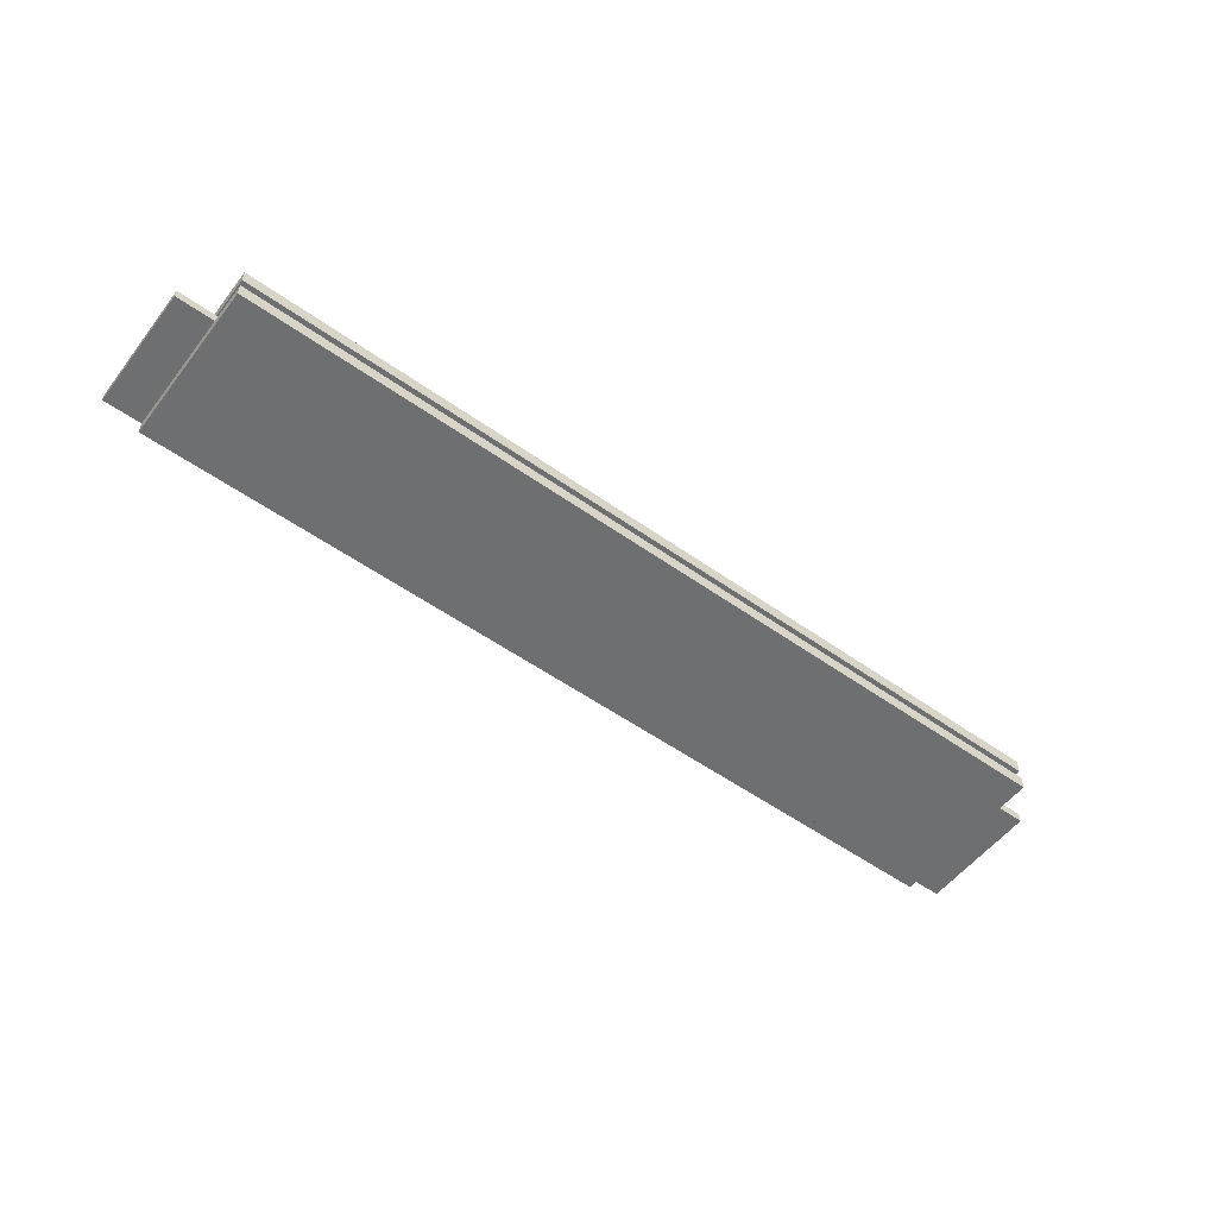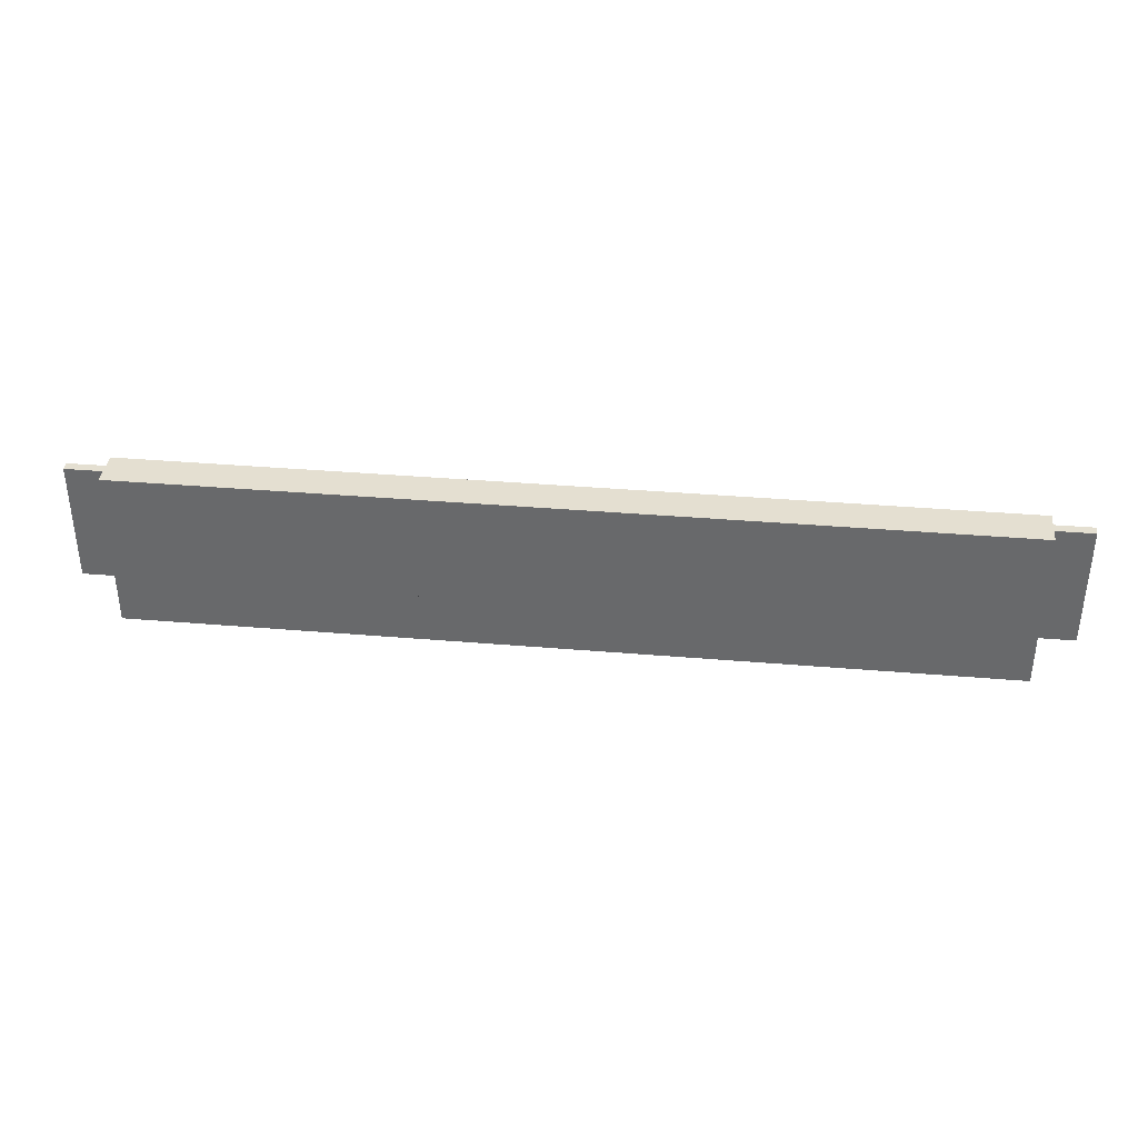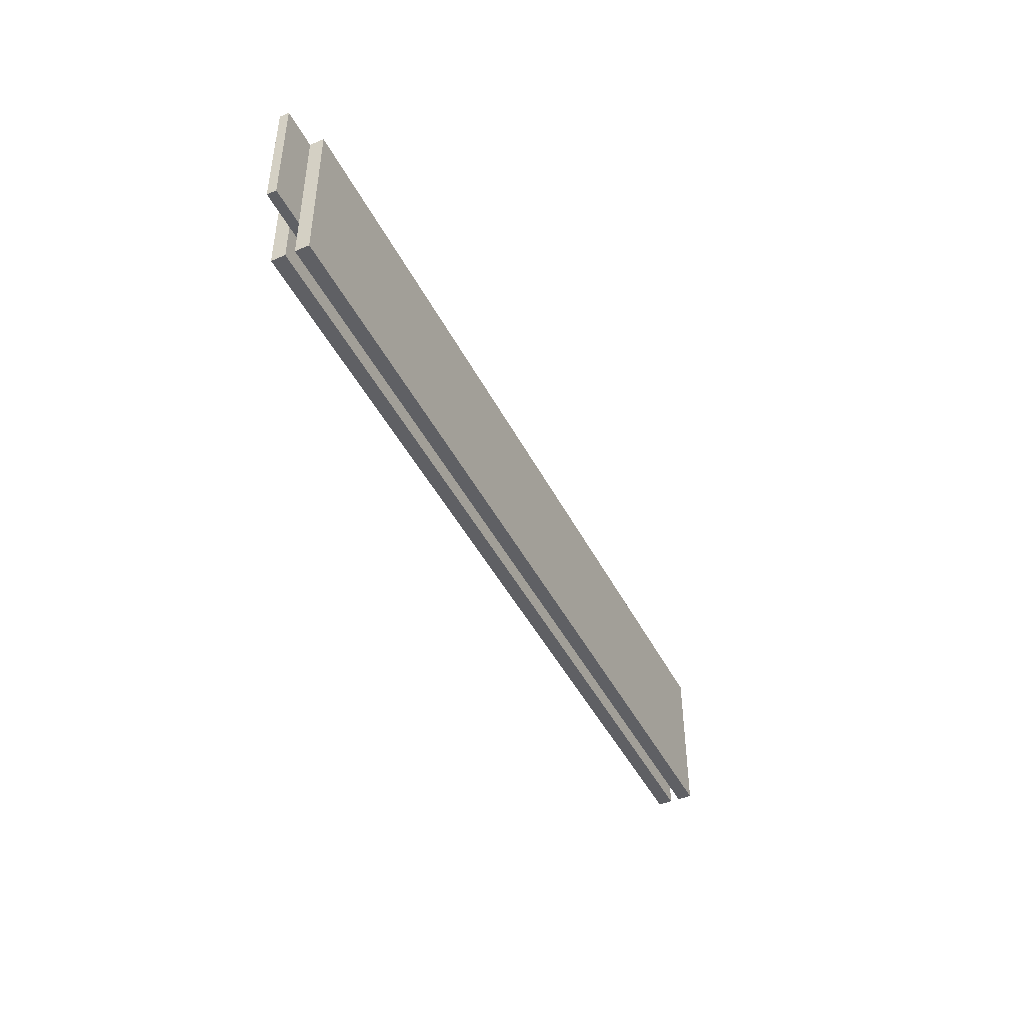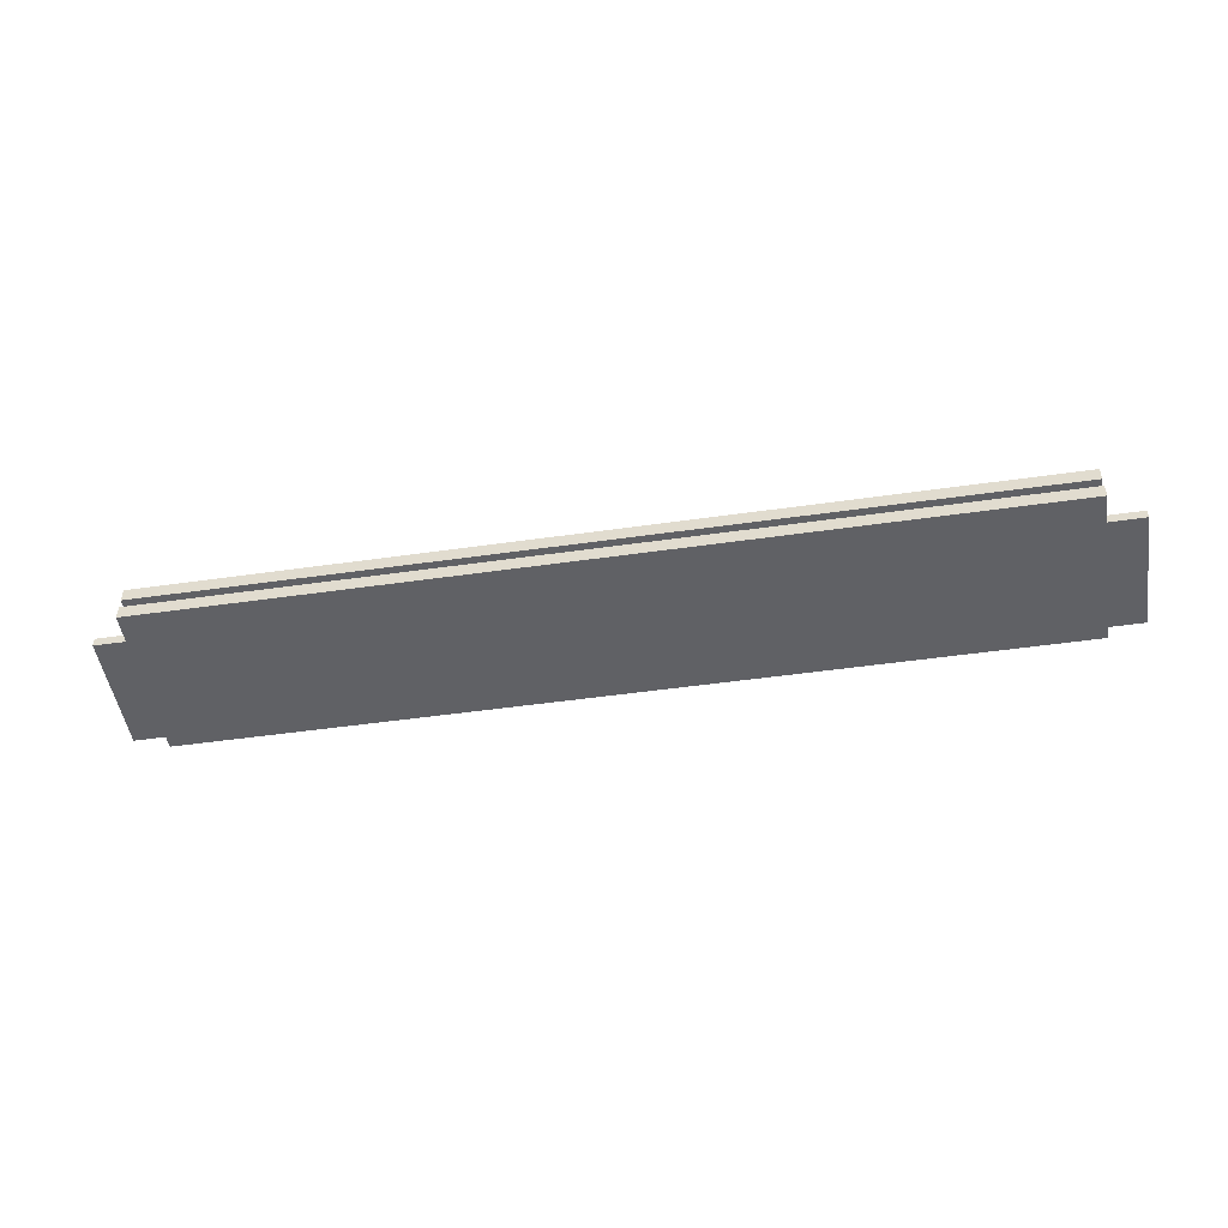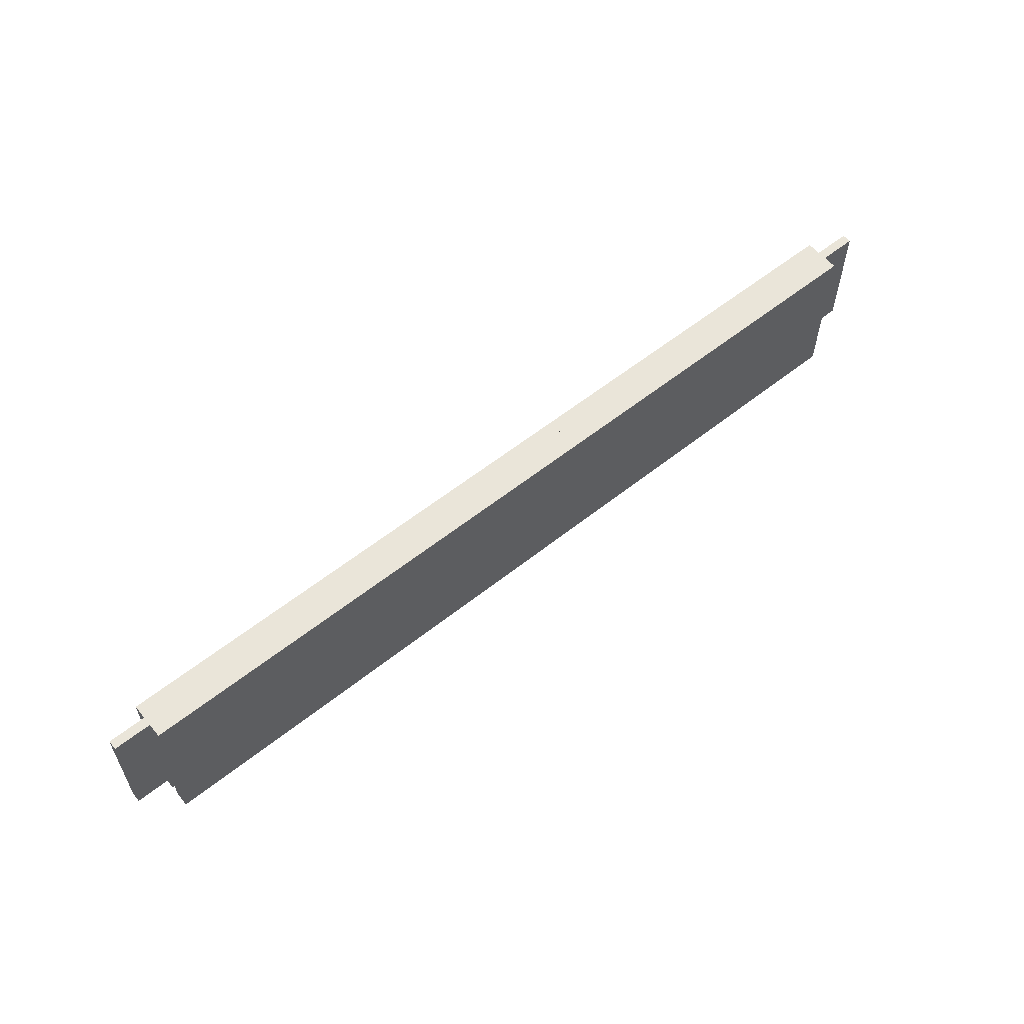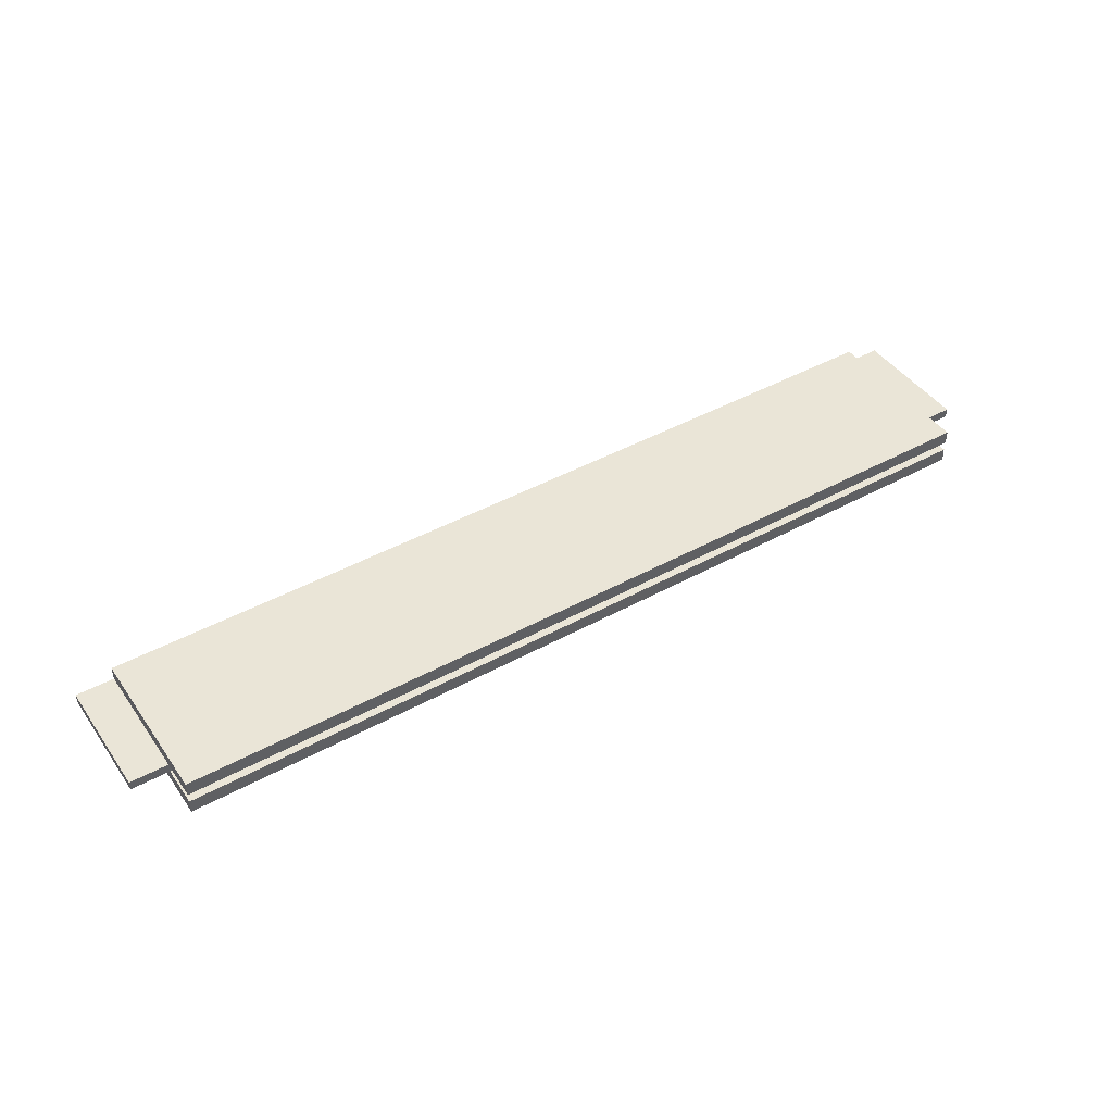
<metadata>
{"format":"obj","ext":"obj","renderer":"f3d","projection":"perspective","resolution":1024,"background":"white","views":[{"elev":-54.5,"azim":-36.9,"up":"+Z"},{"elev":36.6,"azim":-173.7,"up":"+Y"},{"elev":-45.2,"azim":-64.2,"up":"+Y"},{"elev":-49.3,"azim":9.0,"up":"+Z"},{"elev":58.2,"azim":-39.5,"up":"+Y"},{"elev":44.3,"azim":-32.7,"up":"+Z"}]}
</metadata>
<code>
o Door_Rail_2/Door_Rail_12/mesh116/mesh116-geometry#mesh116-geometry
v -0.08026 0.1213 0.2202
v -0.08026 0.1939 0.2202
v -0.4694 0.1213 0.2202
v -0.08026 0.1395 0.2139
v -0.4694 0.1939 0.2202
v -0.08026 0.1213 0.2139
v -0.08026 0.1939 0.2139
v -0.4694 0.1939 0.2139
v -0.4694 0.1213 0.2139
v -0.4694 0.1395 0.2139
v -0.06334 0.1939 0.2139
v -0.06334 0.1395 0.2096
v -0.4864 0.1939 0.2096
v -0.06334 0.1395 0.2139
v -0.4864 0.1395 0.2139
v -0.4864 0.1939 0.2139
v -0.06334 0.1939 0.2096
v -0.4864 0.1395 0.2096
v -0.4694 0.1939 0.2096
v -0.08026 0.1395 0.2096
v -0.08026 0.1939 0.2096
v -0.4694 0.1395 0.2096
v -0.4694 0.1939 0.2033
v -0.08026 0.1213 0.2033
v -0.4694 0.1213 0.2096
v -0.4694 0.1213 0.2033
v -0.08026 0.1939 0.2033
v -0.08026 0.1213 0.2096
f 1 2 3
f 3 2 1
f 1 4 2
f 2 4 1
f 5 3 2
f 2 3 5
f 1 3 6
f 6 3 1
f 6 4 1
f 1 4 6
f 7 2 4
f 4 2 7
f 5 8 3
f 3 8 5
f 5 2 8
f 8 2 5
f 9 6 3
f 3 6 9
f 4 6 10
f 10 6 4
f 7 8 2
f 2 8 7
f 7 4 11
f 11 4 7
f 10 3 8
f 8 3 10
f 9 10 6
f 6 10 9
f 9 3 10
f 10 3 9
f 10 12 4
f 4 12 10
f 7 13 8
f 8 13 7
f 14 11 4
f 4 11 14
f 11 13 7
f 7 13 11
f 10 8 15
f 15 8 10
f 15 12 10
f 10 12 15
f 14 4 12
f 12 4 14
f 16 8 13
f 13 8 16
f 14 12 11
f 11 12 14
f 17 13 11
f 11 13 17
f 16 15 8
f 8 15 16
f 18 12 15
f 15 12 18
f 16 13 15
f 15 13 16
f 17 11 12
f 12 11 17
f 19 13 17
f 17 13 19
f 20 12 18
f 18 12 20
f 18 15 13
f 13 15 18
f 17 12 21
f 21 12 17
f 19 22 13
f 13 22 19
f 21 19 17
f 17 19 21
f 20 21 12
f 12 21 20
f 22 20 18
f 18 20 22
f 18 13 22
f 22 13 18
f 19 23 22
f 22 23 19
f 19 21 23
f 23 21 19
f 20 24 21
f 21 24 20
f 22 25 20
f 20 25 22
f 26 22 23
f 23 22 26
f 27 23 21
f 21 23 27
f 28 24 20
f 20 24 28
f 27 21 24
f 24 21 27
f 25 22 26
f 26 22 25
f 28 20 25
f 25 20 28
f 26 23 24
f 24 23 26
f 27 24 23
f 23 24 27
f 28 25 24
f 24 25 28
f 26 24 25
f 25 24 26

</code>
